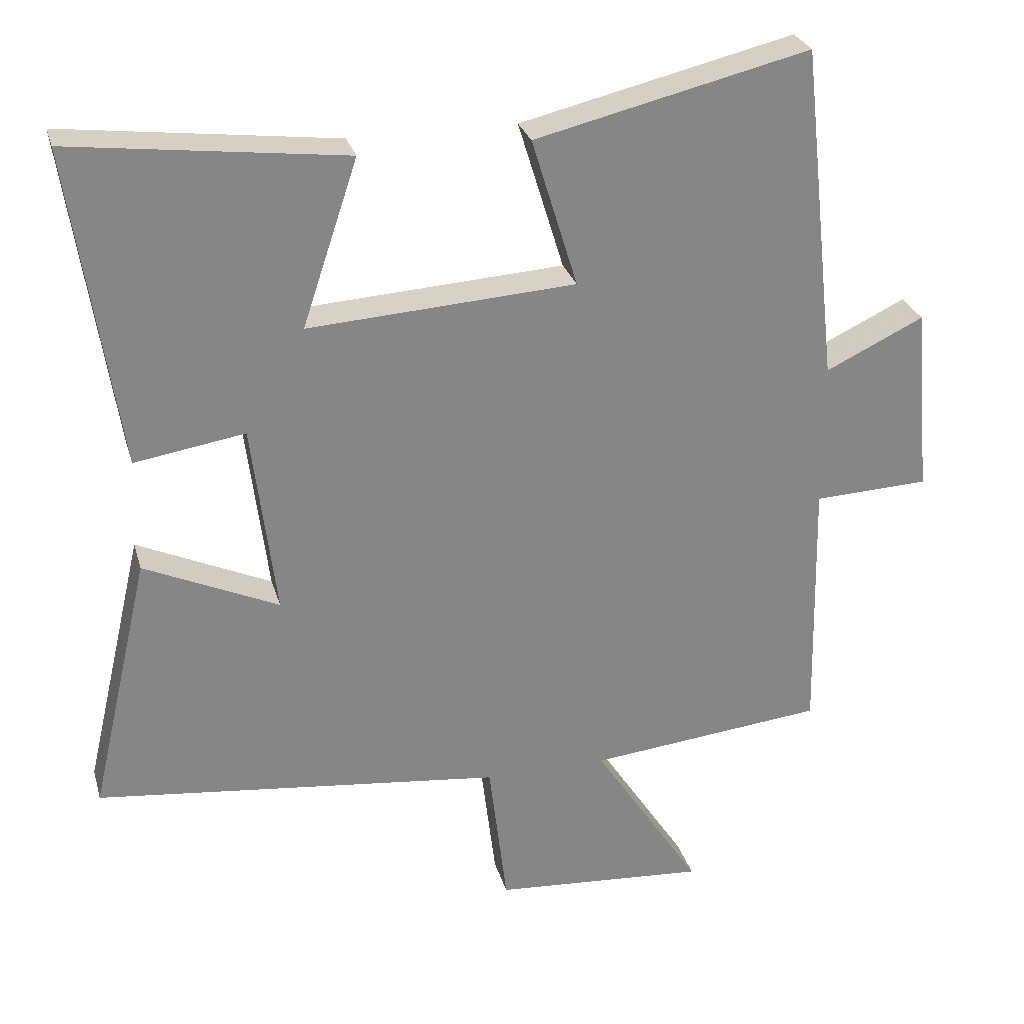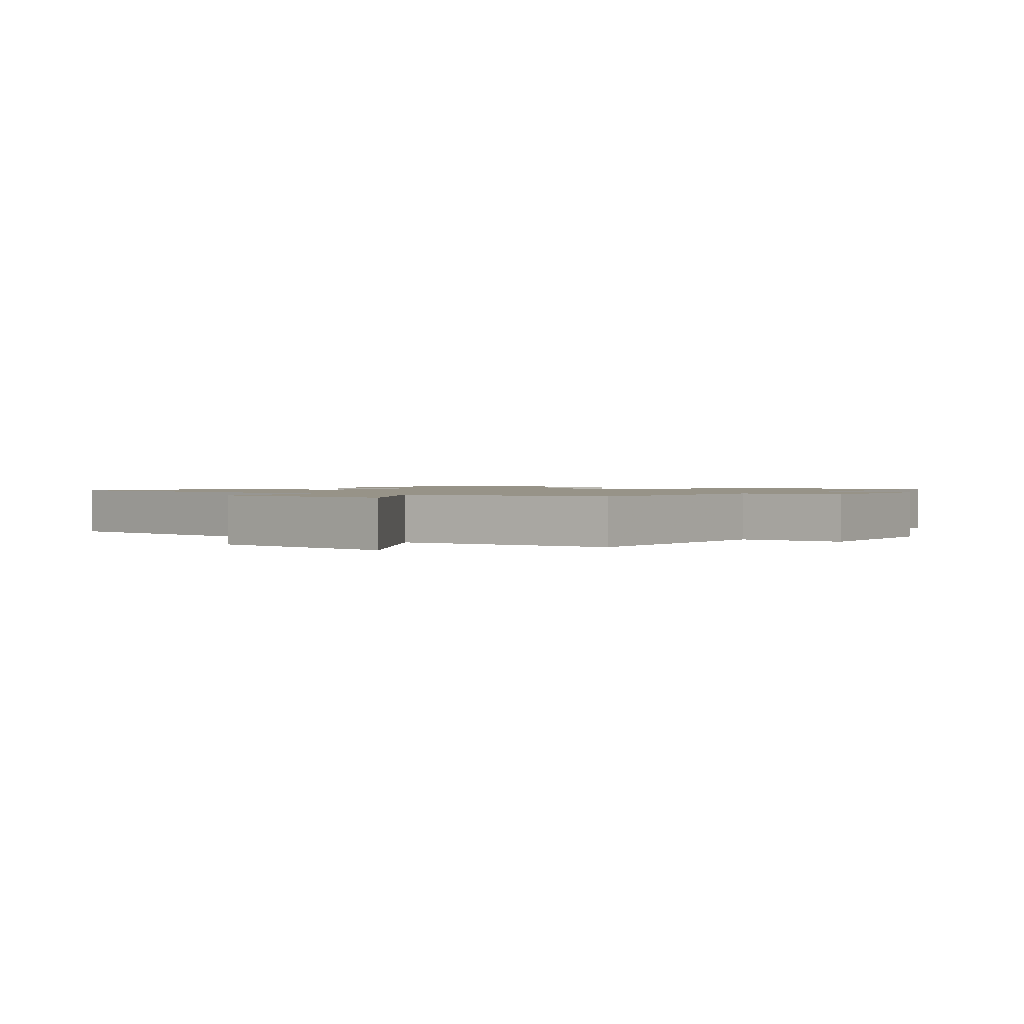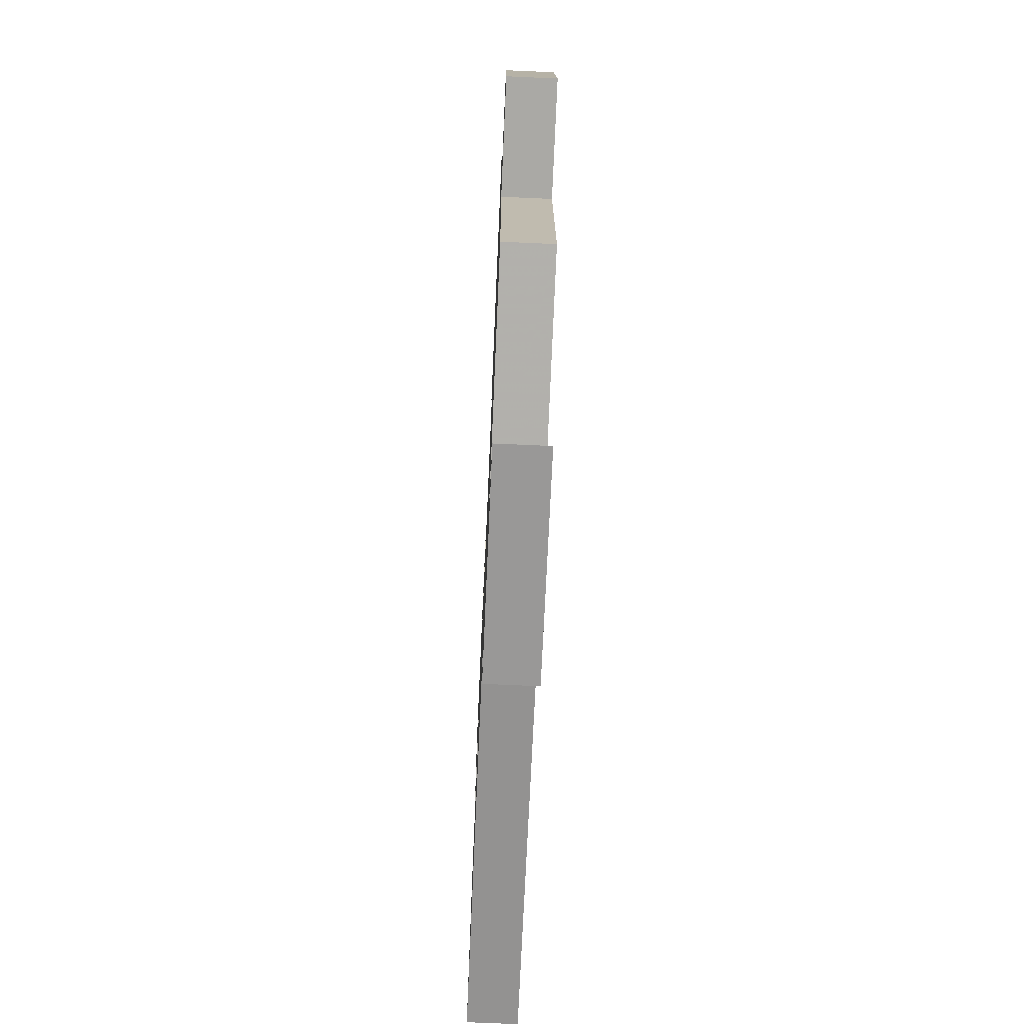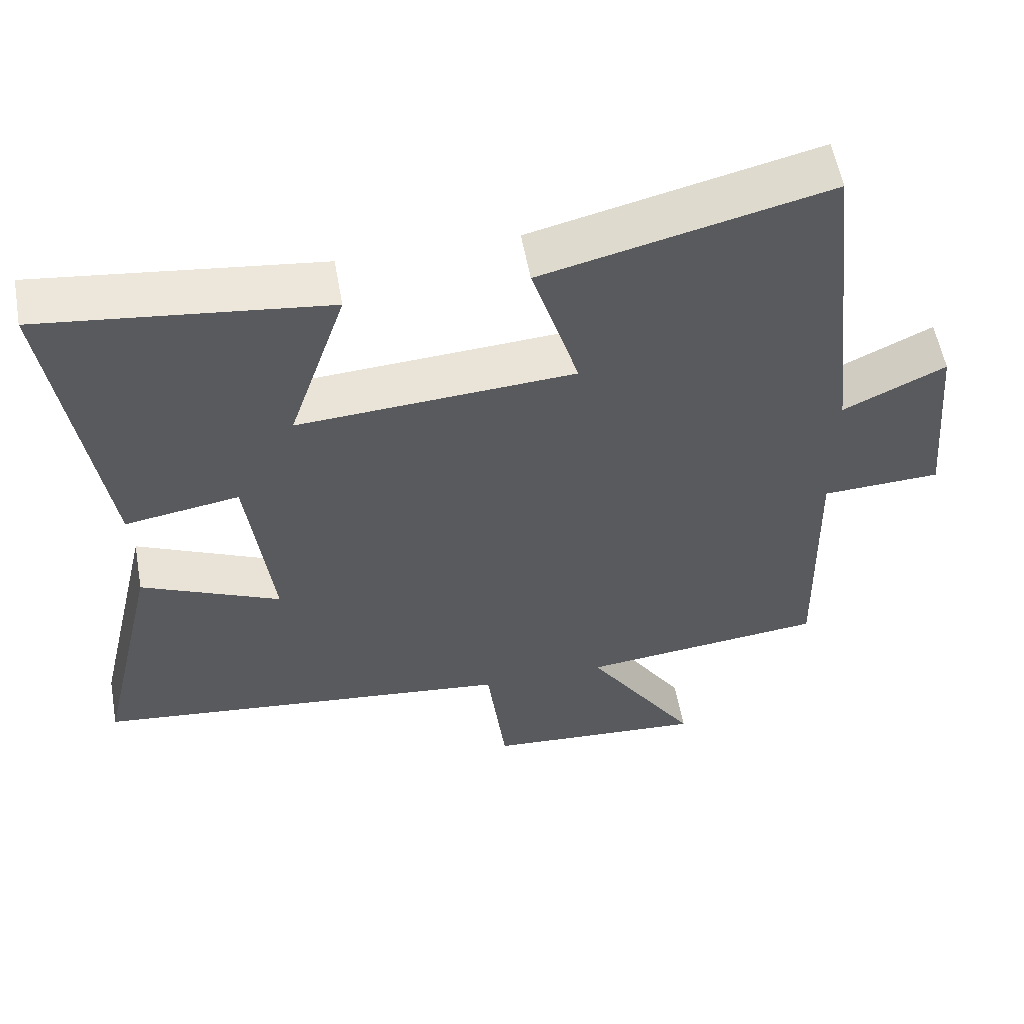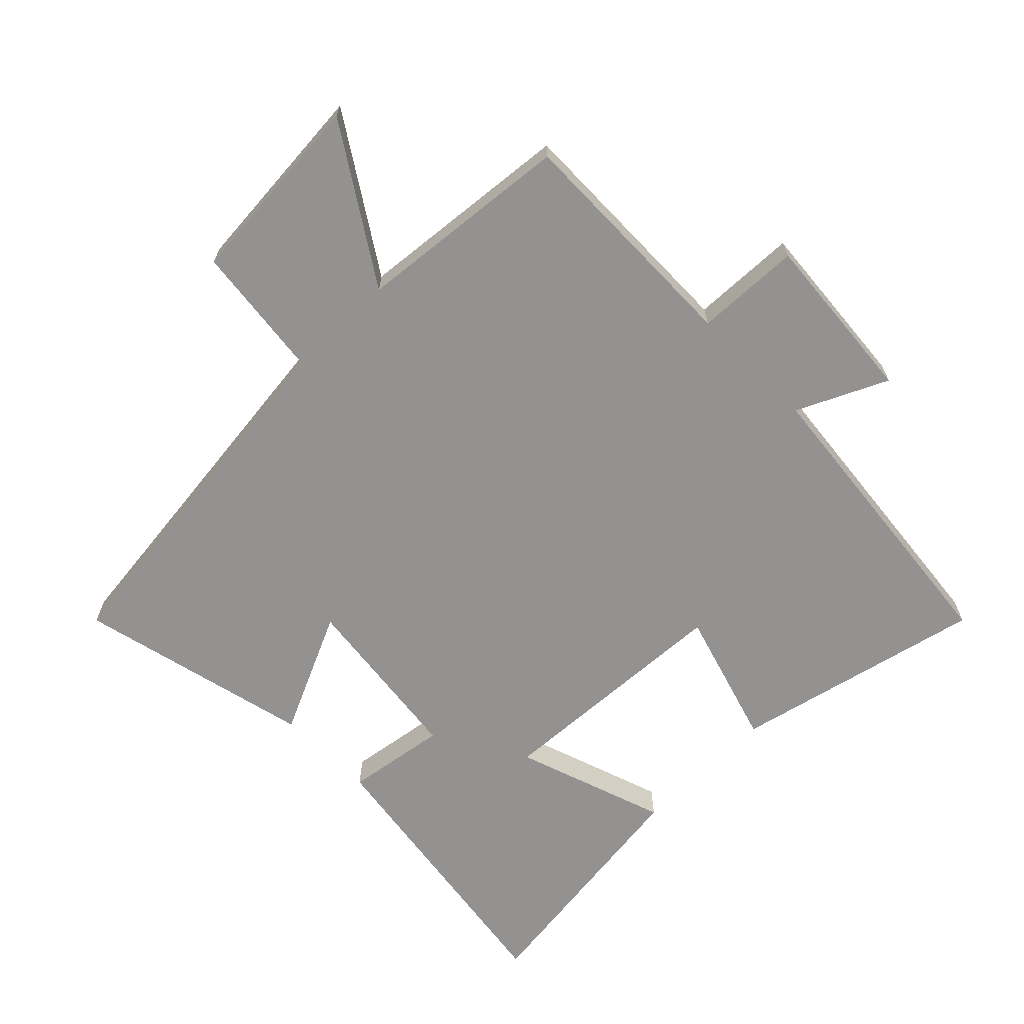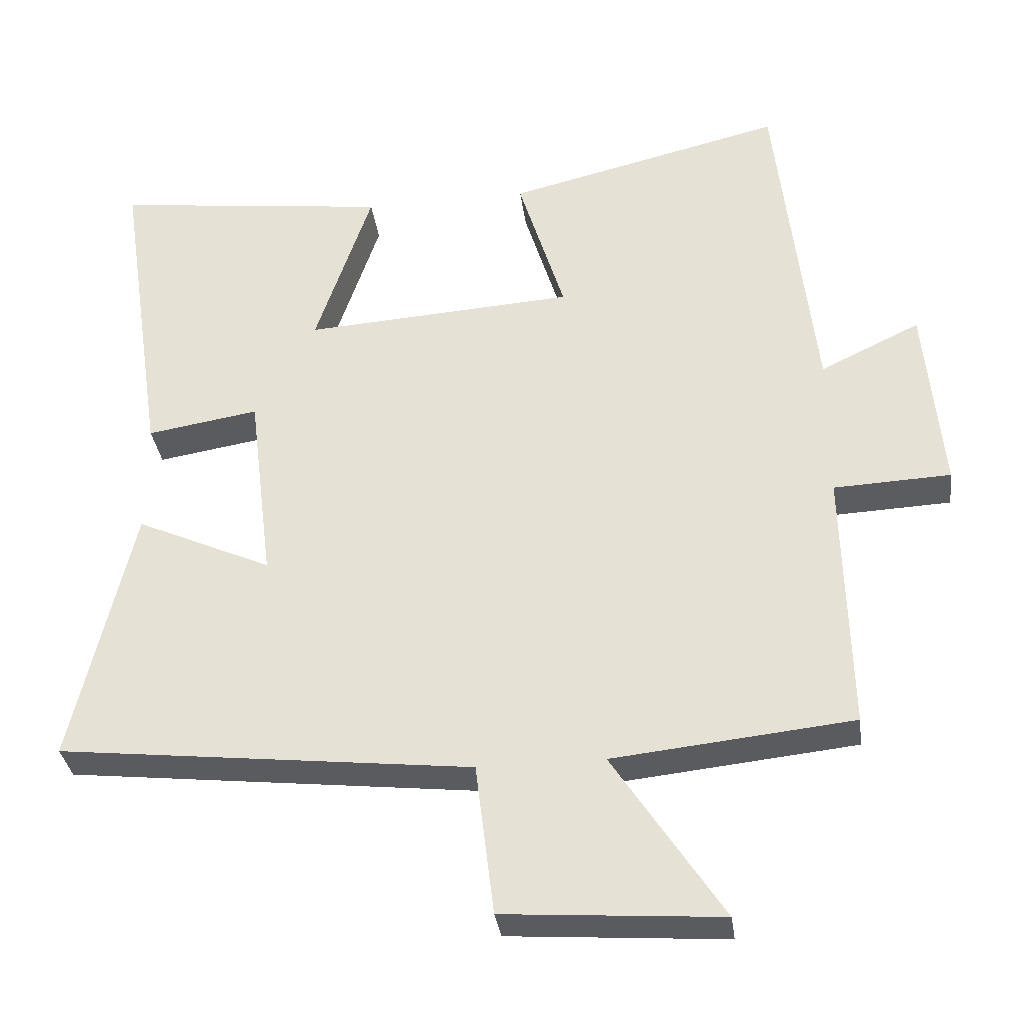
<metadata>
{"format":"obj","ext":"obj","renderer":"f3d","projection":"perspective","resolution":1024,"background":"white","views":[{"elev":27.8,"azim":165.1,"up":"+Z"},{"elev":1.3,"azim":-142.5,"up":"+Y"},{"elev":-72.9,"azim":-92.5,"up":"+Z"},{"elev":56.4,"azim":169.8,"up":"+Z"},{"elev":-66.5,"azim":-135.1,"up":"+Y"},{"elev":-33.6,"azim":-172.4,"up":"+Z"}]}
</metadata>
<code>
v 0.568 0.07 0.548
v 0.5 0.07 0.094
v 0.343 0.07 0.119
v 0.309 0.07 -0.155
v 0.5 0.07 -0.068
v 0.585 0.07 -0.435
v 0.005 0.07 -0.5
v -0.021 0.07 -0.714
v -0.325 0.07 -0.736
v -0.171 0.07 -0.5
v -0.508 0.07 -0.465
v -0.5 0.07 -0.094
v -0.664 0.07 -0.087
v -0.64 0.07 0.181
v -0.5 0.07 0.114
v -0.447 0.07 0.593
v -0.057 0.07 0.5
v -0.122 0.07 0.288
v 0.258 0.07 0.264
v 0.179 0.07 0.5
v 0.568 0 0.548
v 0.5 0 0.094
v 0.343 0 0.119
v 0.309 0 -0.155
v 0.5 0 -0.068
v 0.585 0 -0.435
v 0.005 0 -0.5
v -0.021 0 -0.714
v -0.325 0 -0.736
v -0.171 0 -0.5
v -0.508 0 -0.465
v -0.5 0 -0.094
v -0.664 0 -0.087
v -0.64 0 0.181
v -0.5 0 0.114
v -0.447 0 0.593
v -0.057 0 0.5
v -0.122 0 0.288
v 0.258 0 0.264
v 0.179 0 0.5
f 19 20 1 2
f 18 19 2 3
f 15 16 17 18
f 15 18 3 4
f 12 13 14 15
f 12 15 4
f 10 11 12 4
f 7 8 9 10
f 6 7 10
f 4 5 6 10
f 22 21 40 39
f 23 22 39 38
f 38 37 36 35
f 24 23 38 35
f 35 34 33 32
f 24 35 32
f 24 32 31 30
f 30 29 28 27
f 30 27 26
f 30 26 25 24
f 1 21 22 2
f 2 22 23 3
f 3 23 24 4
f 4 24 25 5
f 5 25 26 6
f 6 26 27 7
f 7 27 28 8
f 8 28 29 9
f 9 29 30 10
f 10 30 31 11
f 11 31 32 12
f 12 32 33 13
f 13 33 34 14
f 14 34 35 15
f 15 35 36 16
f 16 36 37 17
f 17 37 38 18
f 18 38 39 19
f 19 39 40 20
f 20 40 21 1

</code>
